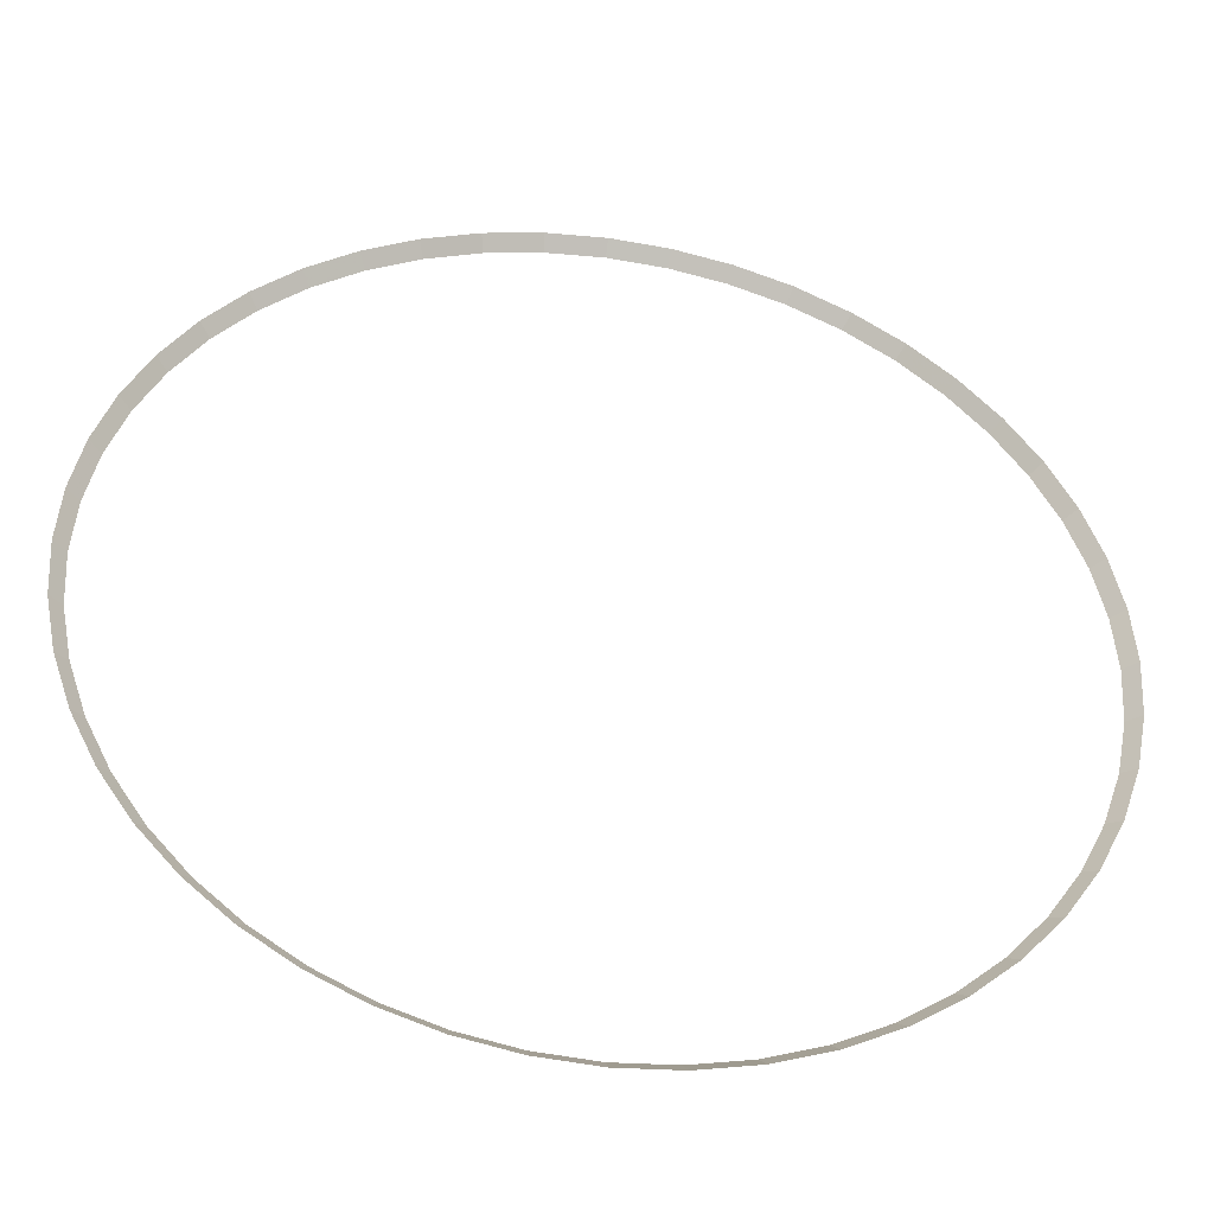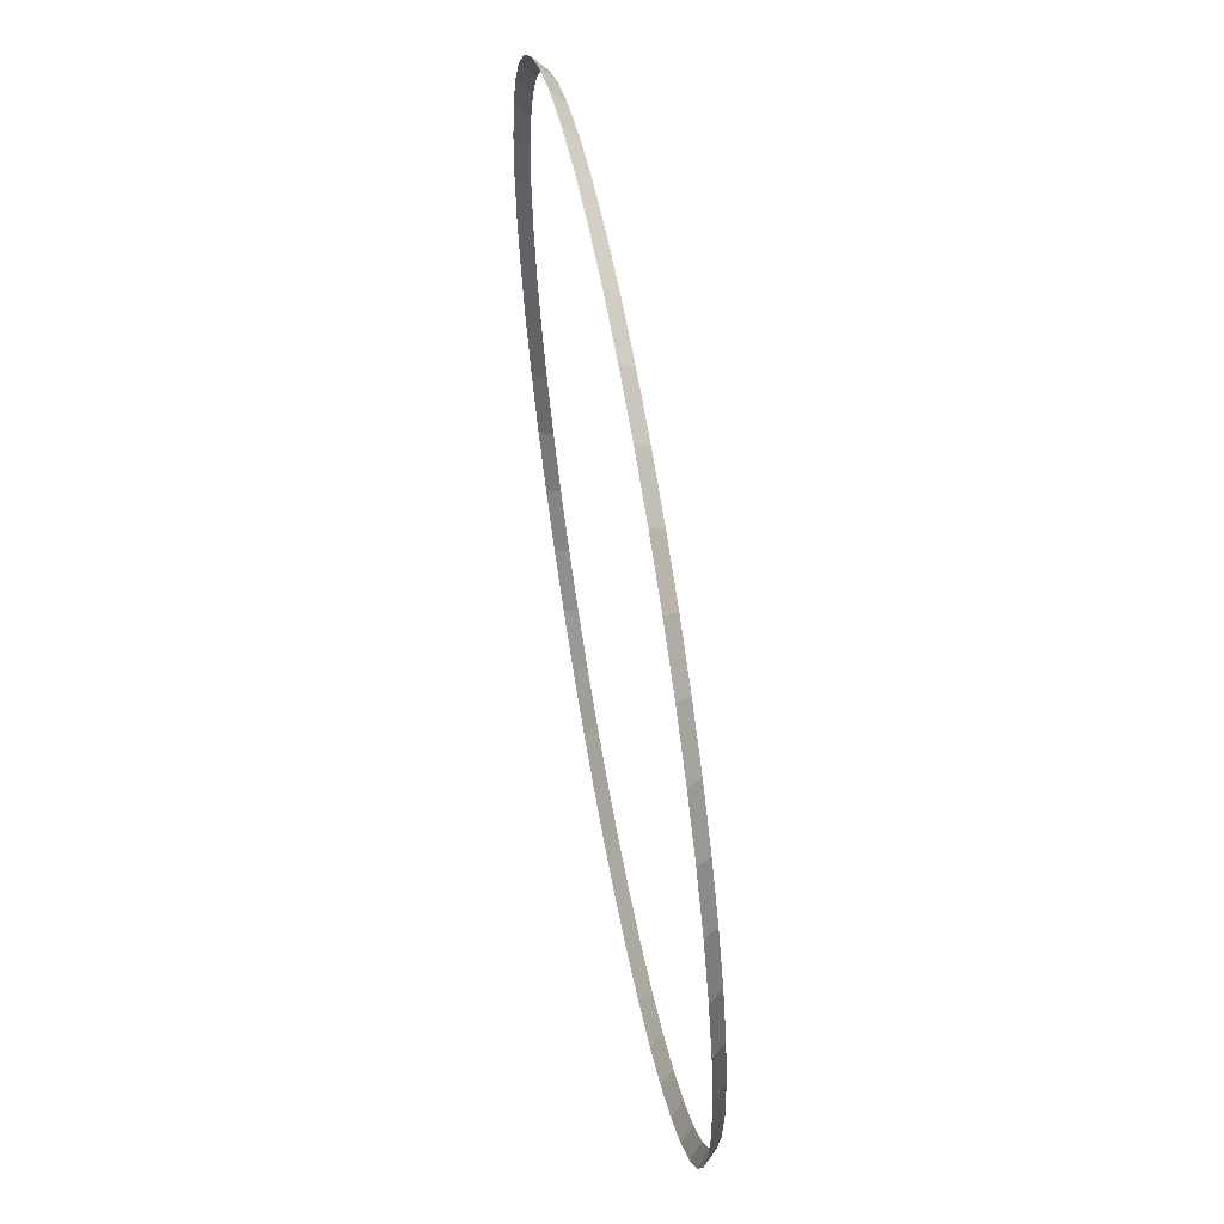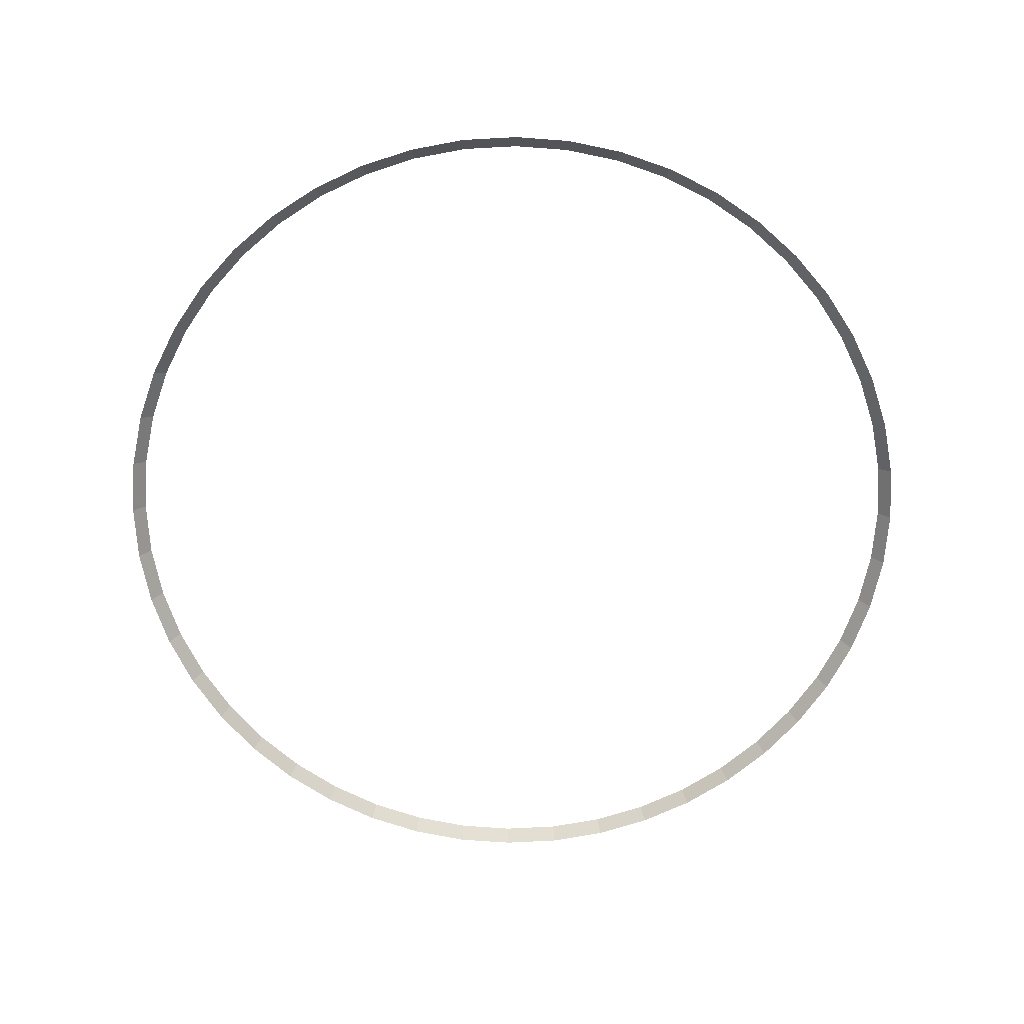
<metadata>
{"format":"obj","ext":"obj","renderer":"f3d","projection":"perspective","resolution":1024,"background":"white","views":[{"elev":-42.1,"azim":-9.5,"up":"+Z"},{"elev":60.6,"azim":79.8,"up":"+Z"},{"elev":-68.1,"azim":-150.6,"up":"+Y"}]}
</metadata>
<code>
v 1.7 0.05 0
v 1.685 0.05 0.2218
v 1.735 0 0.2284
v 1.75 0 0
v 1.685 0.05 0.2218
v 1.642 0.05 0.44
v 1.69 0 0.4529
v 1.735 0 0.2284
v 1.642 0.05 0.44
v 1.571 0.05 0.6506
v 1.617 0 0.6697
v 1.69 0 0.4529
v 1.571 0.05 0.6506
v 1.472 0.05 0.85
v 1.516 0 0.875
v 1.617 0 0.6697
v 1.472 0.05 0.85
v 1.349 0.05 1.035
v 1.388 0 1.065
v 1.516 0 0.875
v 1.349 0.05 1.035
v 1.202 0.05 1.202
v 1.237 0 1.237
v 1.388 0 1.065
v 1.202 0.05 1.202
v 1.035 0.05 1.349
v 1.065 0 1.388
v 1.237 0 1.237
v 1.035 0.05 1.349
v 0.85 0.05 1.472
v 0.875 0 1.516
v 1.065 0 1.388
v 0.85 0.05 1.472
v 0.6506 0.05 1.571
v 0.6697 0 1.617
v 0.875 0 1.516
v 0.6506 0.05 1.571
v 0.44 0.05 1.642
v 0.4529 0 1.69
v 0.6697 0 1.617
v 0.44 0.05 1.642
v 0.2218 0.05 1.685
v 0.2284 0 1.735
v 0.4529 0 1.69
v 0.2218 0.05 1.685
v 0 0.05 1.7
v 0 0 1.75
v 0.2284 0 1.735
v 0 0.05 1.7
v -0.2218 0.05 1.685
v -0.2284 0 1.735
v 0 0 1.75
v -0.2218 0.05 1.685
v -0.44 0.05 1.642
v -0.4529 0 1.69
v -0.2284 0 1.735
v -0.44 0.05 1.642
v -0.6506 0.05 1.571
v -0.6697 0 1.617
v -0.4529 0 1.69
v -0.6506 0.05 1.571
v -0.85 0.05 1.472
v -0.875 0 1.516
v -0.6697 0 1.617
v -0.85 0.05 1.472
v -1.035 0.05 1.349
v -1.065 0 1.388
v -0.875 0 1.516
v -1.035 0.05 1.349
v -1.202 0.05 1.202
v -1.237 0 1.237
v -1.065 0 1.388
v -1.202 0.05 1.202
v -1.349 0.05 1.035
v -1.388 0 1.065
v -1.237 0 1.237
v -1.349 0.05 1.035
v -1.472 0.05 0.85
v -1.516 0 0.875
v -1.388 0 1.065
v -1.472 0.05 0.85
v -1.571 0.05 0.6506
v -1.617 0 0.6697
v -1.516 0 0.875
v -1.571 0.05 0.6506
v -1.642 0.05 0.44
v -1.69 0 0.4529
v -1.617 0 0.6697
v -1.642 0.05 0.44
v -1.685 0.05 0.2218
v -1.735 0 0.2284
v -1.69 0 0.4529
v -1.685 0.05 0.2218
v -1.7 0.05 0
v -1.75 0 0
v -1.735 0 0.2284
v -1.7 0.05 0
v -1.685 0.05 -0.2218
v -1.735 0 -0.2284
v -1.75 0 0
v -1.685 0.05 -0.2218
v -1.642 0.05 -0.44
v -1.69 0 -0.4529
v -1.735 0 -0.2284
v -1.642 0.05 -0.44
v -1.571 0.05 -0.6506
v -1.617 0 -0.6697
v -1.69 0 -0.4529
v -1.571 0.05 -0.6506
v -1.472 0.05 -0.85
v -1.516 0 -0.875
v -1.617 0 -0.6697
v -1.472 0.05 -0.85
v -1.349 0.05 -1.035
v -1.388 0 -1.065
v -1.516 0 -0.875
v -1.349 0.05 -1.035
v -1.202 0.05 -1.202
v -1.237 0 -1.237
v -1.388 0 -1.065
v -1.202 0.05 -1.202
v -1.035 0.05 -1.349
v -1.065 0 -1.388
v -1.237 0 -1.237
v -1.035 0.05 -1.349
v -0.85 0.05 -1.472
v -0.875 0 -1.516
v -1.065 0 -1.388
v -0.85 0.05 -1.472
v -0.6506 0.05 -1.571
v -0.6697 0 -1.617
v -0.875 0 -1.516
v -0.6506 0.05 -1.571
v -0.44 0.05 -1.642
v -0.4529 0 -1.69
v -0.6697 0 -1.617
v -0.44 0.05 -1.642
v -0.2218 0.05 -1.685
v -0.2284 0 -1.735
v -0.4529 0 -1.69
v -0.2218 0.05 -1.685
v 0 0.05 -1.7
v 0 0 -1.75
v -0.2284 0 -1.735
v 0 0.05 -1.7
v 0.2218 0.05 -1.685
v 0.2284 0 -1.735
v 0 0 -1.75
v 0.2218 0.05 -1.685
v 0.44 0.05 -1.642
v 0.4529 0 -1.69
v 0.2284 0 -1.735
v 0.44 0.05 -1.642
v 0.6506 0.05 -1.571
v 0.6697 0 -1.617
v 0.4529 0 -1.69
v 0.6506 0.05 -1.571
v 0.85 0.05 -1.472
v 0.875 0 -1.516
v 0.6697 0 -1.617
v 0.85 0.05 -1.472
v 1.035 0.05 -1.349
v 1.065 0 -1.388
v 0.875 0 -1.516
v 1.035 0.05 -1.349
v 1.202 0.05 -1.202
v 1.237 0 -1.237
v 1.065 0 -1.388
v 1.202 0.05 -1.202
v 1.349 0.05 -1.035
v 1.388 0 -1.065
v 1.237 0 -1.237
v 1.349 0.05 -1.035
v 1.472 0.05 -0.85
v 1.516 0 -0.875
v 1.388 0 -1.065
v 1.472 0.05 -0.85
v 1.571 0.05 -0.6506
v 1.617 0 -0.6697
v 1.516 0 -0.875
v 1.571 0.05 -0.6506
v 1.642 0.05 -0.44
v 1.69 0 -0.4529
v 1.617 0 -0.6697
v 1.642 0.05 -0.44
v 1.685 0.05 -0.2218
v 1.735 0 -0.2284
v 1.69 0 -0.4529
v 1.685 0.05 -0.2218
v 1.7 0.05 0
v 1.75 0 0
v 1.735 0 -0.2284
g mesh2785
f 1 2 3
f 3 4 1
f 5 6 7
f 7 8 5
f 9 10 11
f 11 12 9
f 13 14 15
f 15 16 13
f 17 18 19
f 19 20 17
f 21 22 23
f 23 24 21
f 25 26 27
f 27 28 25
f 29 30 31
f 31 32 29
f 33 34 35
f 35 36 33
f 37 38 39
f 39 40 37
f 41 42 43
f 43 44 41
f 45 46 47
f 47 48 45
f 49 50 51
f 51 52 49
f 53 54 55
f 55 56 53
f 57 58 59
f 59 60 57
f 61 62 63
f 63 64 61
f 65 66 67
f 67 68 65
f 69 70 71
f 71 72 69
f 73 74 75
f 75 76 73
f 77 78 79
f 79 80 77
f 81 82 83
f 83 84 81
f 85 86 87
f 87 88 85
f 89 90 91
f 91 92 89
f 93 94 95
f 95 96 93
f 97 98 99
f 99 100 97
f 101 102 103
f 103 104 101
f 105 106 107
f 107 108 105
f 109 110 111
f 111 112 109
f 113 114 115
f 115 116 113
f 117 118 119
f 119 120 117
f 121 122 123
f 123 124 121
f 125 126 127
f 127 128 125
f 129 130 131
f 131 132 129
f 133 134 135
f 135 136 133
f 137 138 139
f 139 140 137
f 141 142 143
f 143 144 141
f 145 146 147
f 147 148 145
f 149 150 151
f 151 152 149
f 153 154 155
f 155 156 153
f 157 158 159
f 159 160 157
f 161 162 163
f 163 164 161
f 165 166 167
f 167 168 165
f 169 170 171
f 171 172 169
f 173 174 175
f 175 176 173
f 177 178 179
f 179 180 177
f 181 182 183
f 183 184 181
f 185 186 187
f 187 188 185
f 189 190 191
f 191 192 189

</code>
